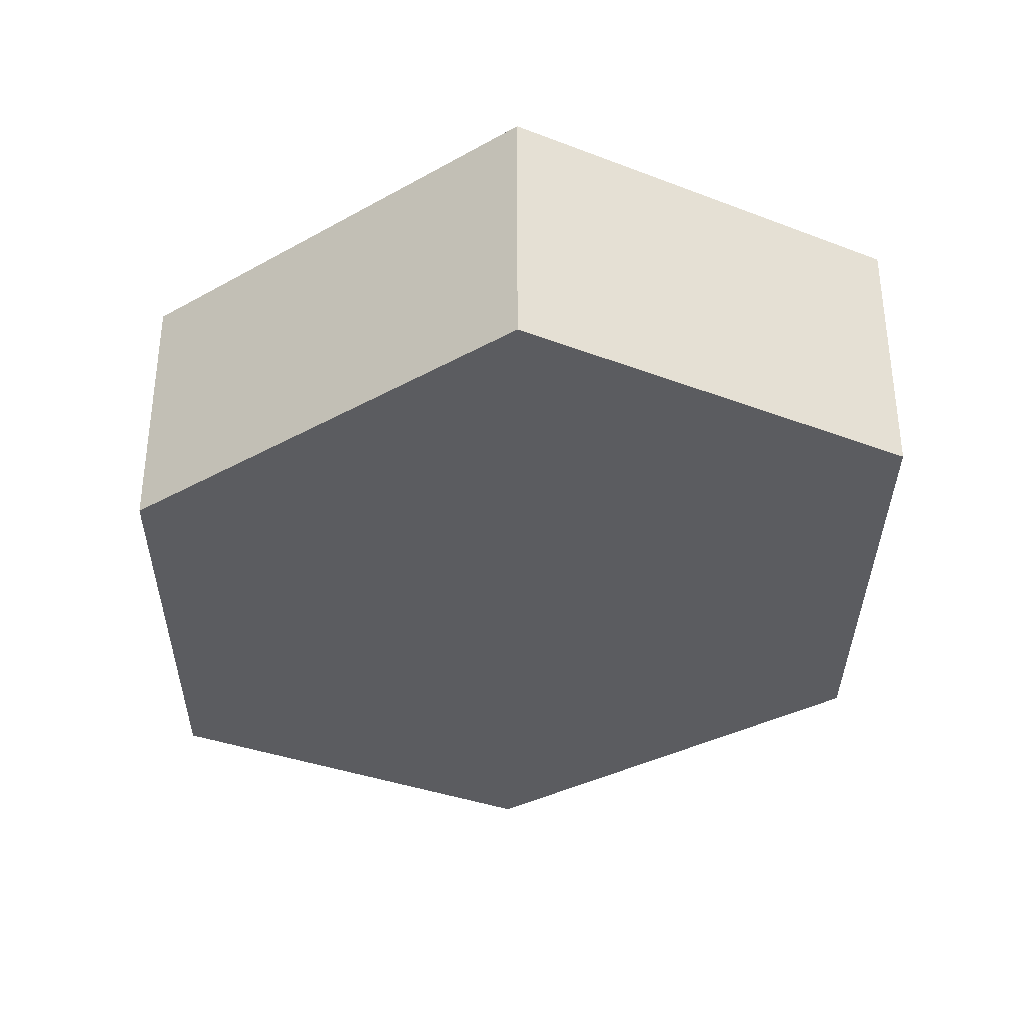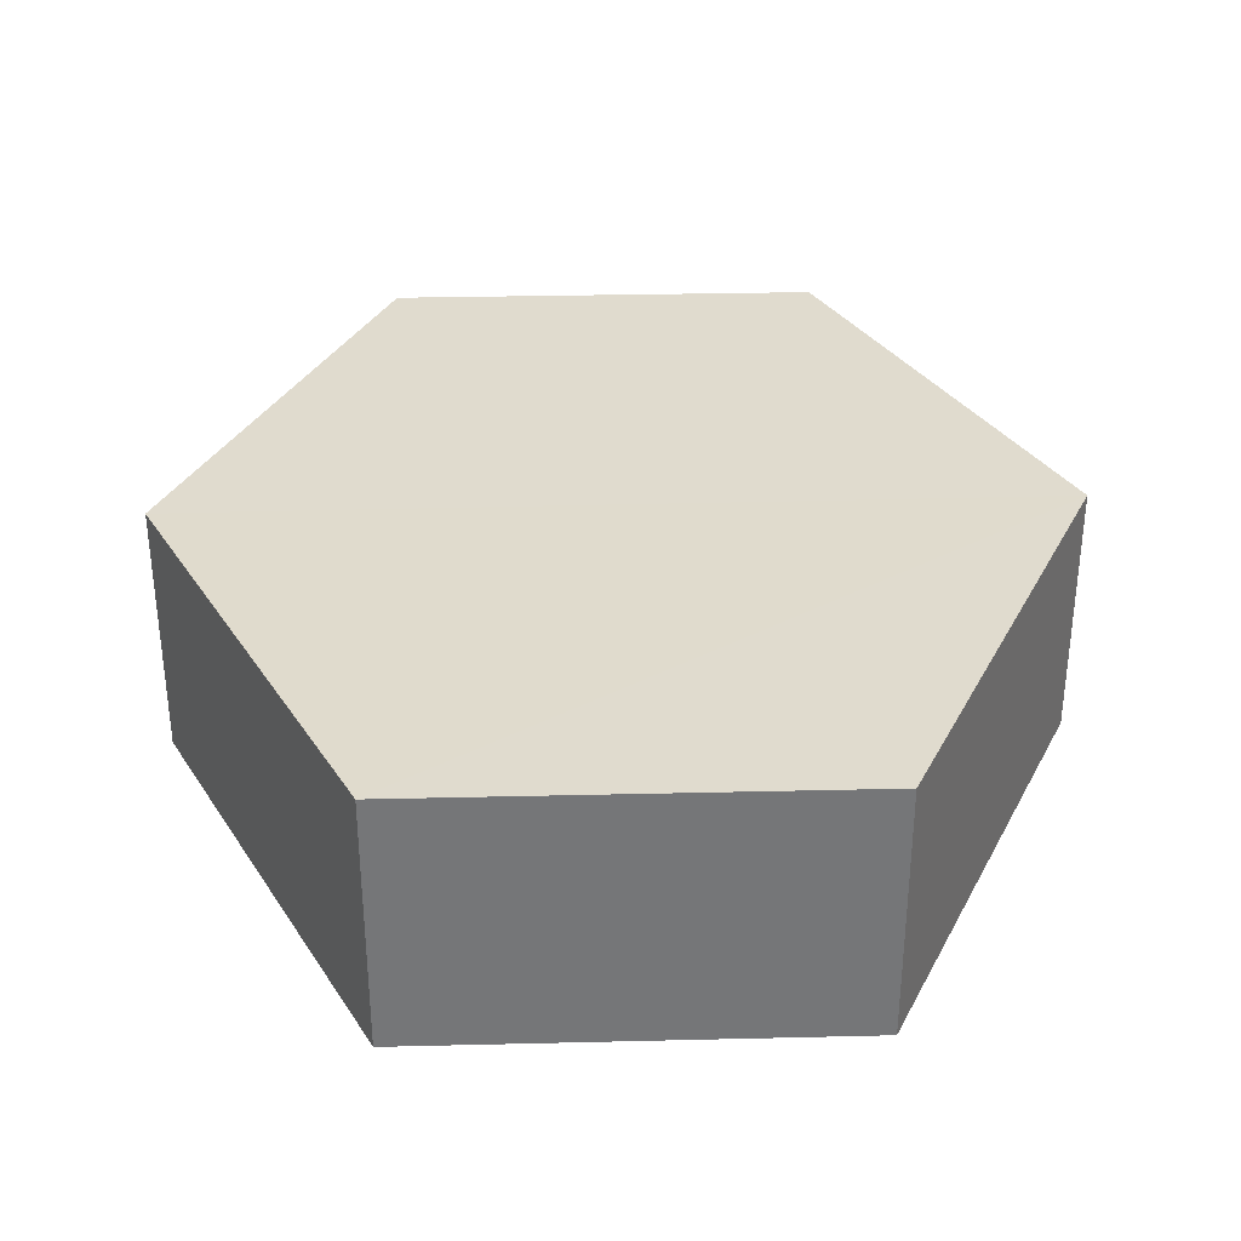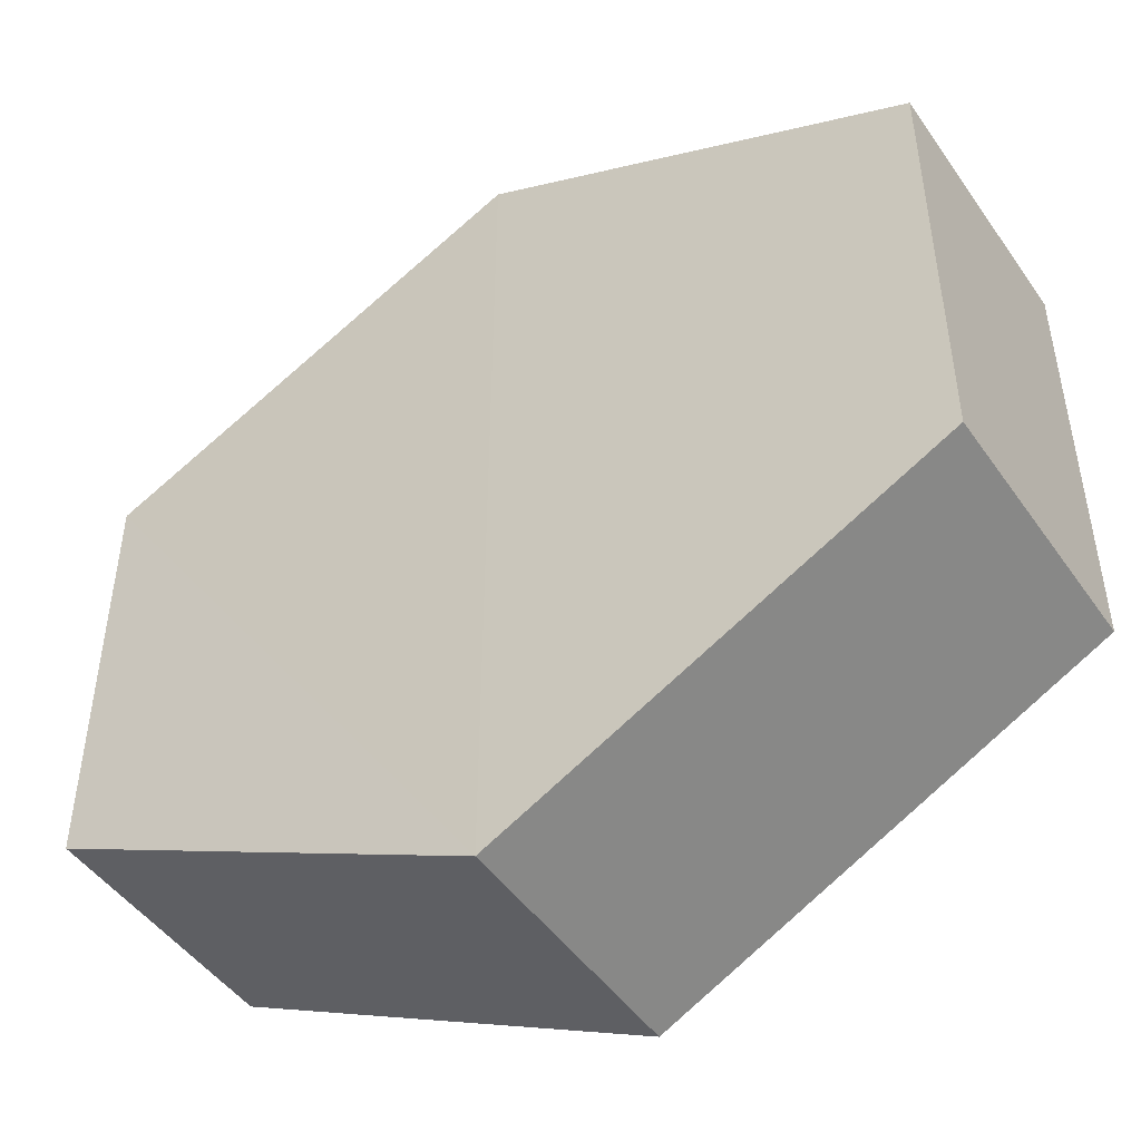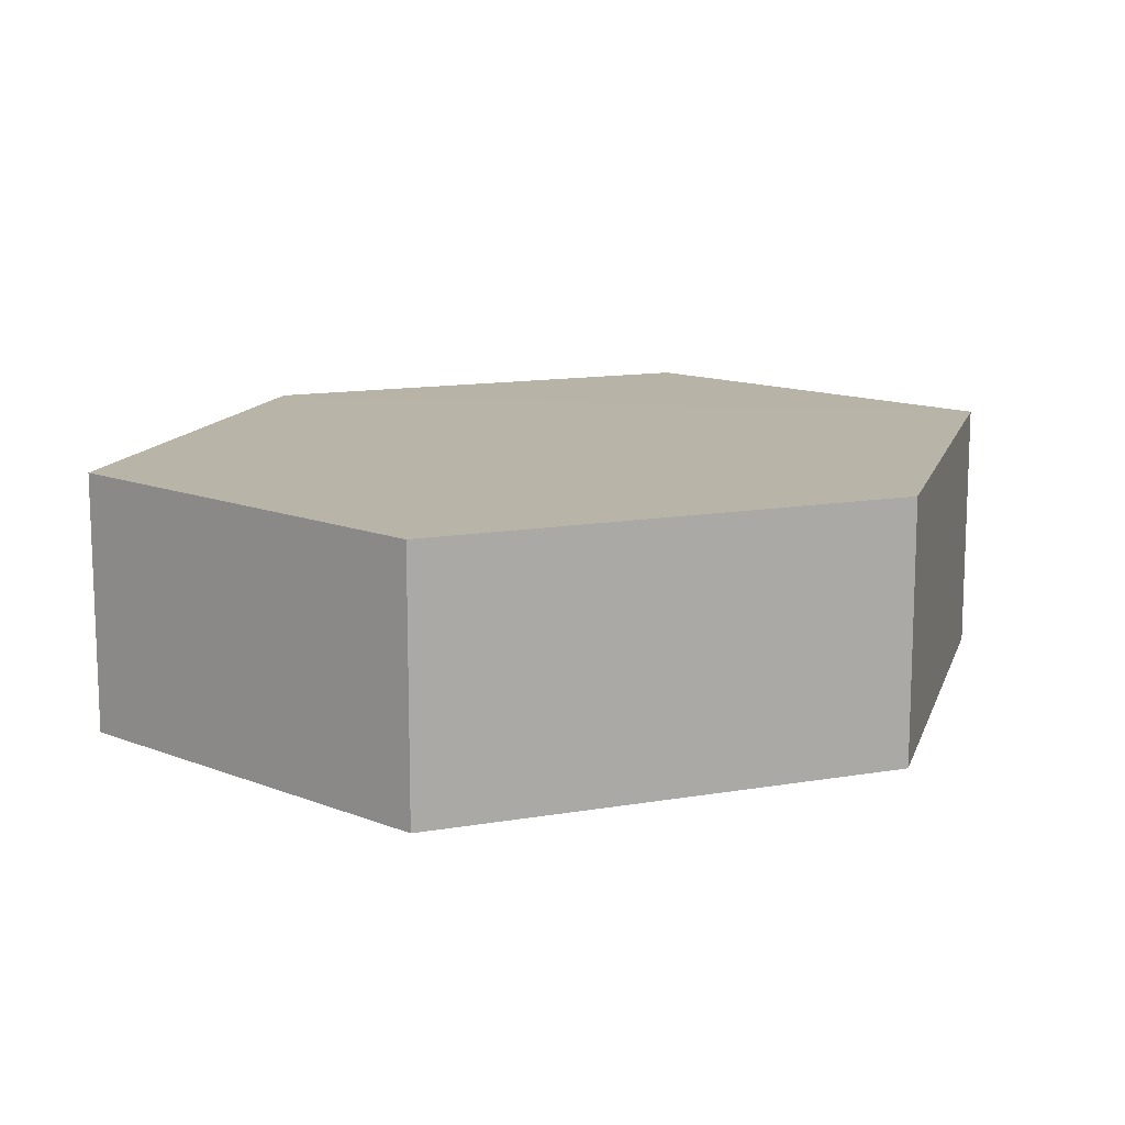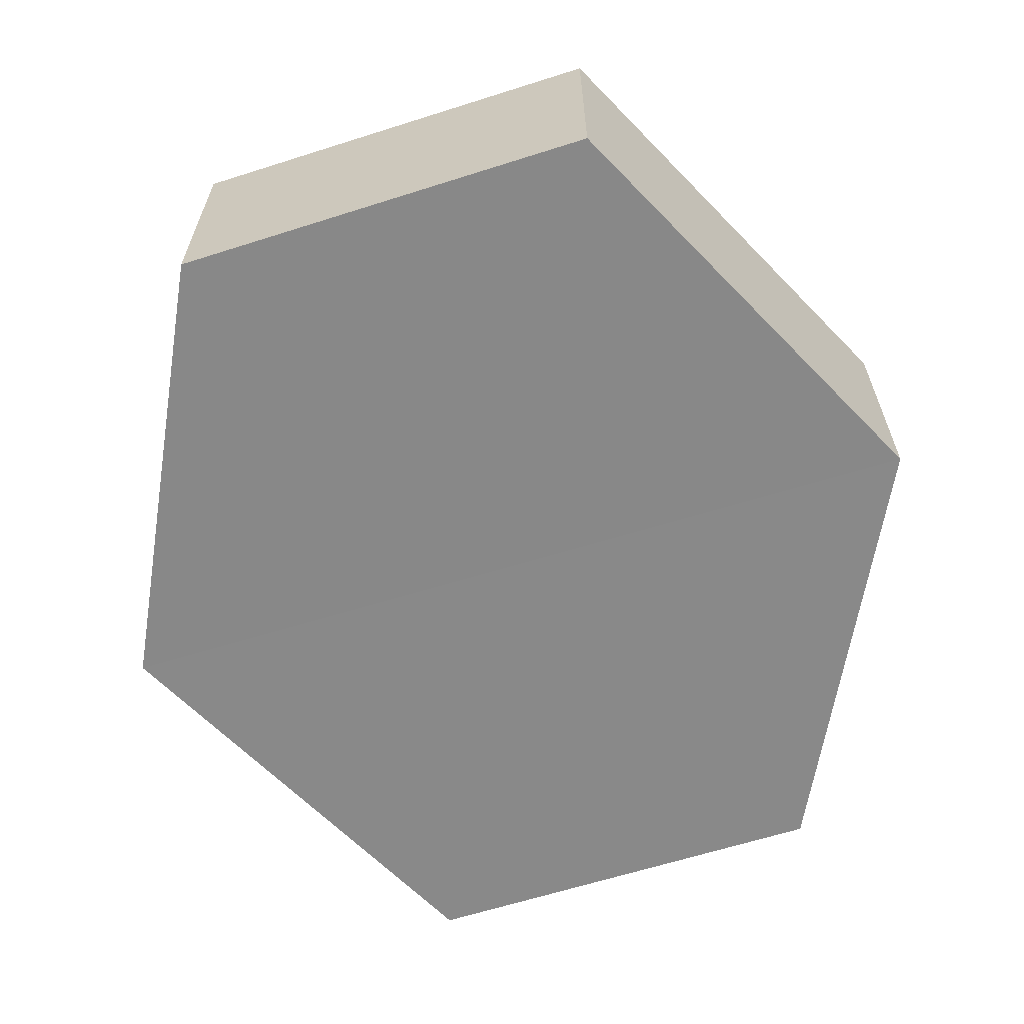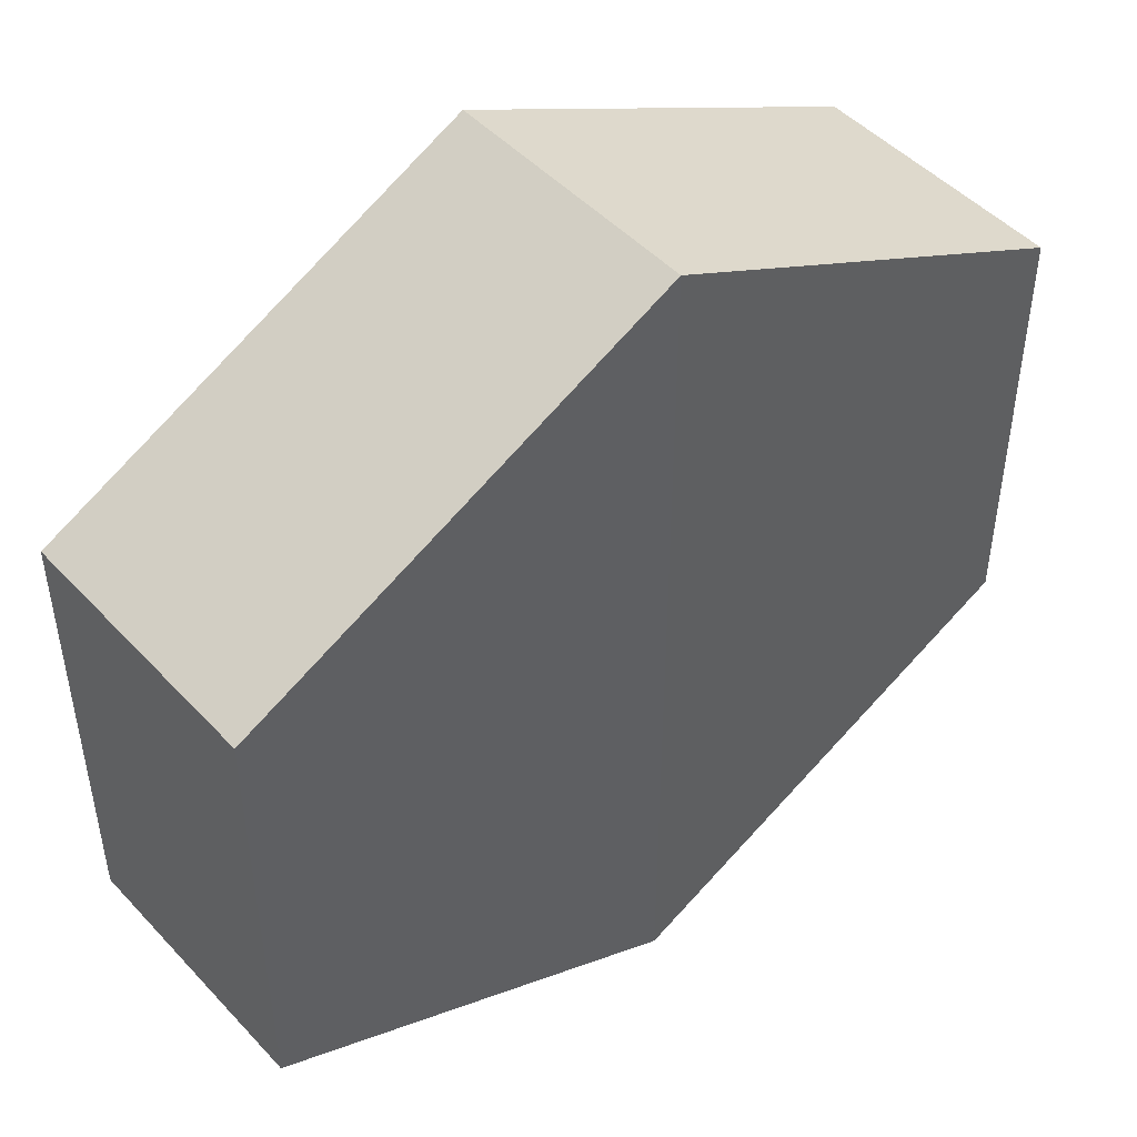
<metadata>
{"format":"obj","ext":"obj","renderer":"f3d","projection":"perspective","resolution":1024,"background":"white","views":[{"elev":-34.6,"azim":-116.9,"up":"+Z"},{"elev":33.5,"azim":-92.1,"up":"+Z"},{"elev":-47.6,"azim":32.8,"up":"+Y"},{"elev":13.2,"azim":-47.9,"up":"+Z"},{"elev":-63.1,"azim":-72.5,"up":"+Z"},{"elev":47.4,"azim":139.6,"up":"+Y"}]}
</metadata>
<code>
o 1891
v 2160 1876 12.16
v 2160 1876 12.15
v 2160 1876 12.16
v 2160 1876 12.16
v 2160 1876 12.16
v 2160 1876 12.16
v 2160 1876 12.16
v 2160 1876 12.16
v 2160 1876 12.16
v 2160 1876 12.16
v 2160 1876 12.15
v 2160 1876 12.15
v 2160 1876 12.15
v 2160 1876 12.15
v 2160 1876 12.15
v 2160 1876 12.16
v 2160 1876 12.15
v 2160 1876 12.15
v 2160 1876 12.15
v 2160 1876 12.15
v 2160 1876 12.15
v 2160 1876 12.15
v 2160 1876 12.15
v 2160 1876 12.16
v 2160 1876 12.15
v 2160 1876 12.15
v 2160 1876 12.15
v 2160 1876 12.15
v 2160 1876 12.16
v 2160 1876 12.16
v 2160 1876 12.16
v 2160 1876 12.16
v 2160 1876 12.15
v 2160 1876 12.16
v 2160 1876 12.16
v 2160 1876 12.16
f 1 2 3
f 2 4 5
f 1 6 7
f 7 8 9
f 10 4 8
f 11 8 4
f 6 12 13
f 14 12 15
f 16 13 17
f 18 16 19
f 11 20 21
f 10 21 20
f 22 21 23
f 24 20 25
f 26 24 27
f 26 28 22
f 28 29 30
f 31 29 32
f 33 30 34
f 35 33 36

</code>
